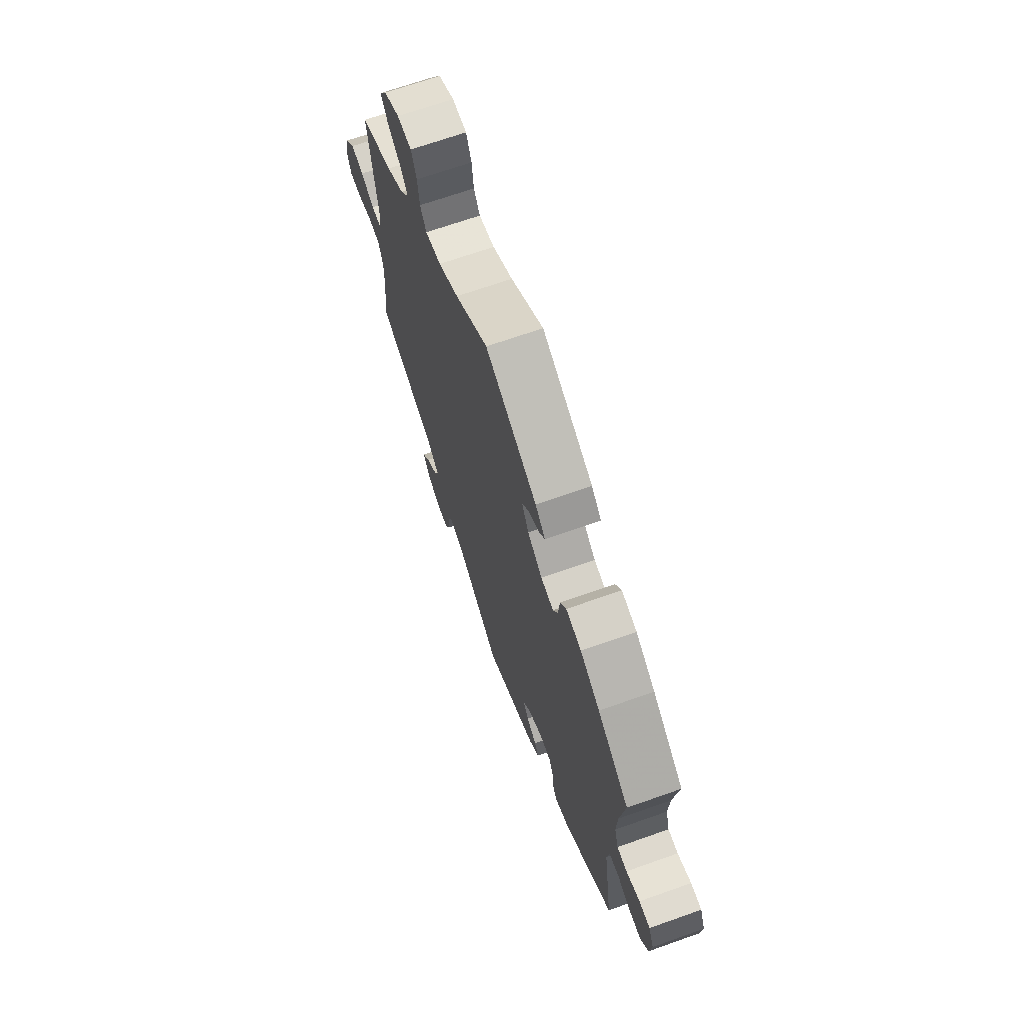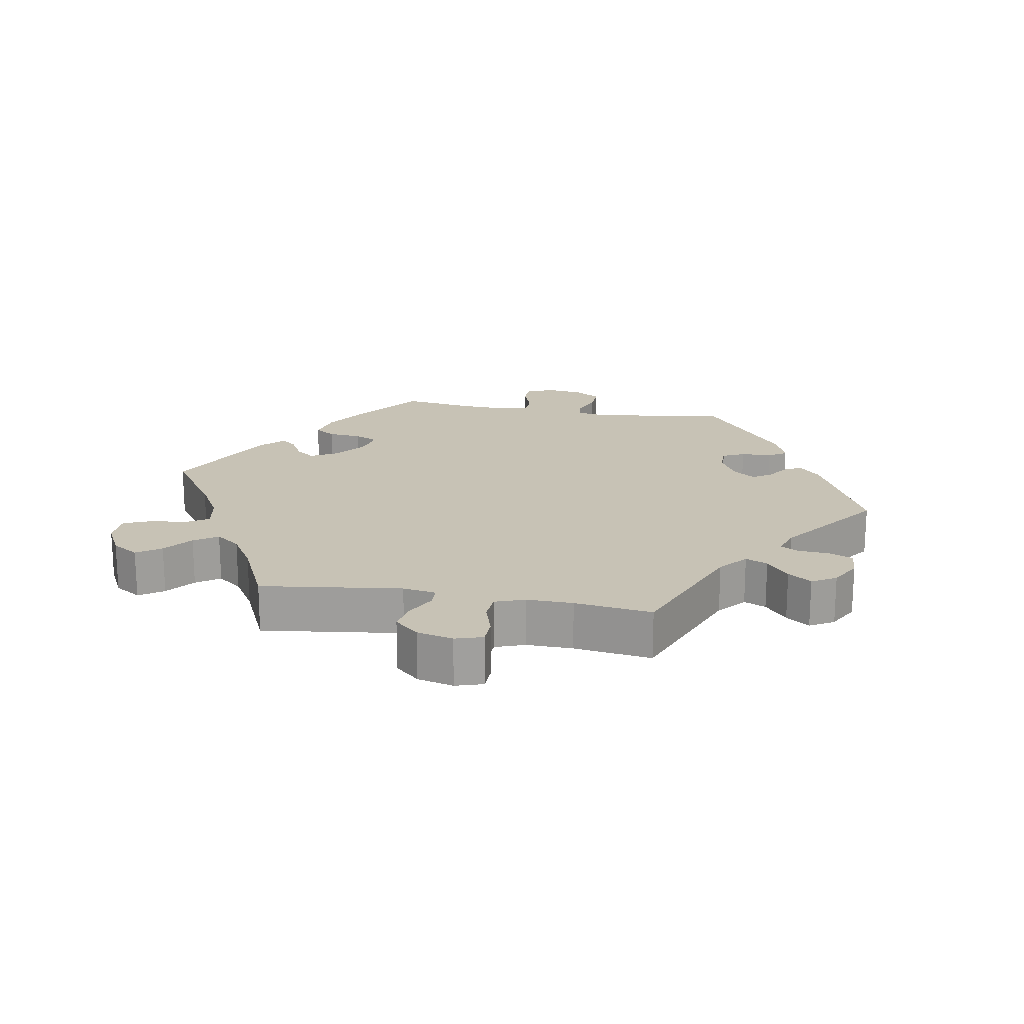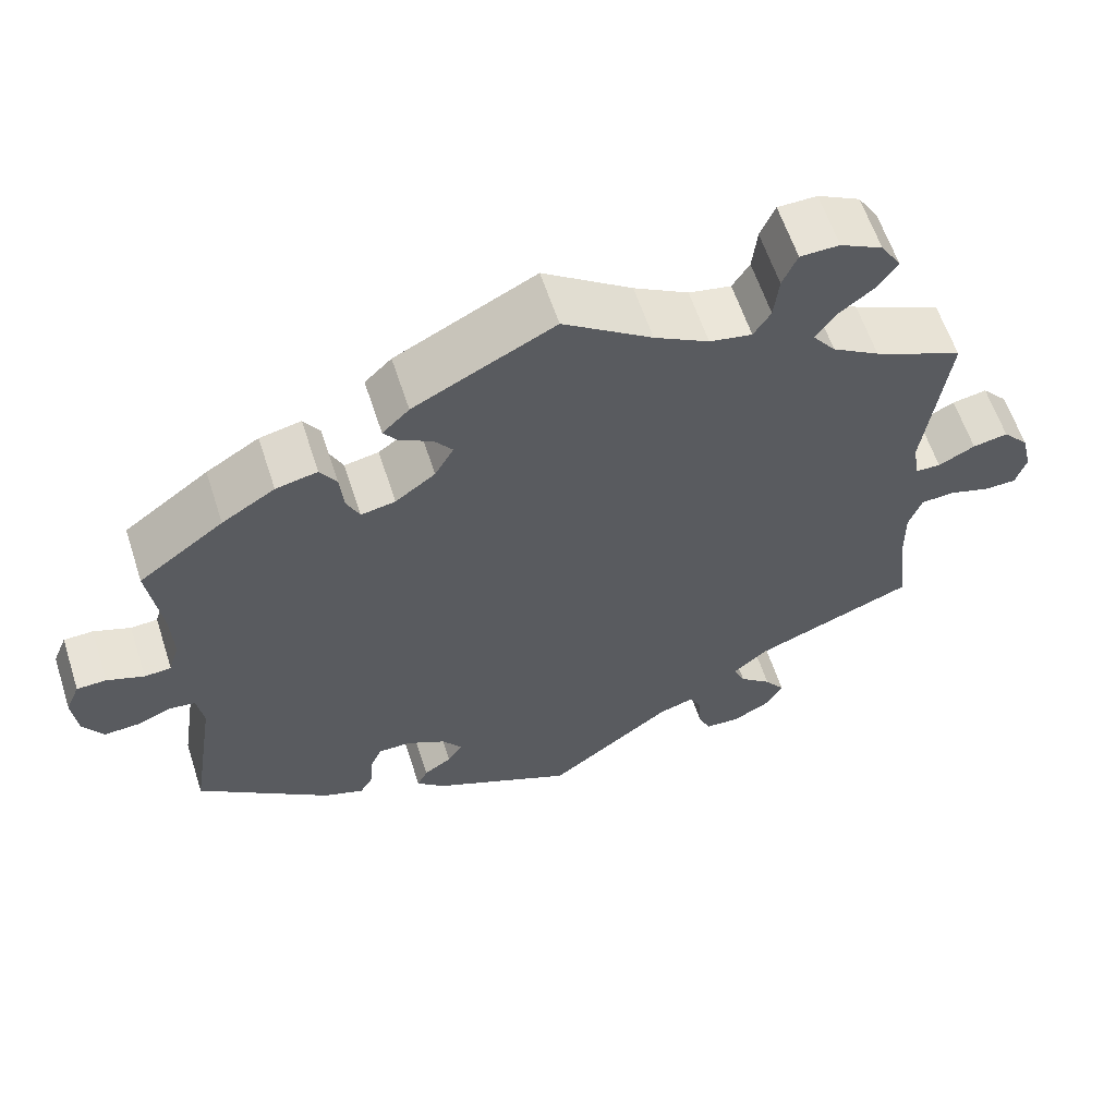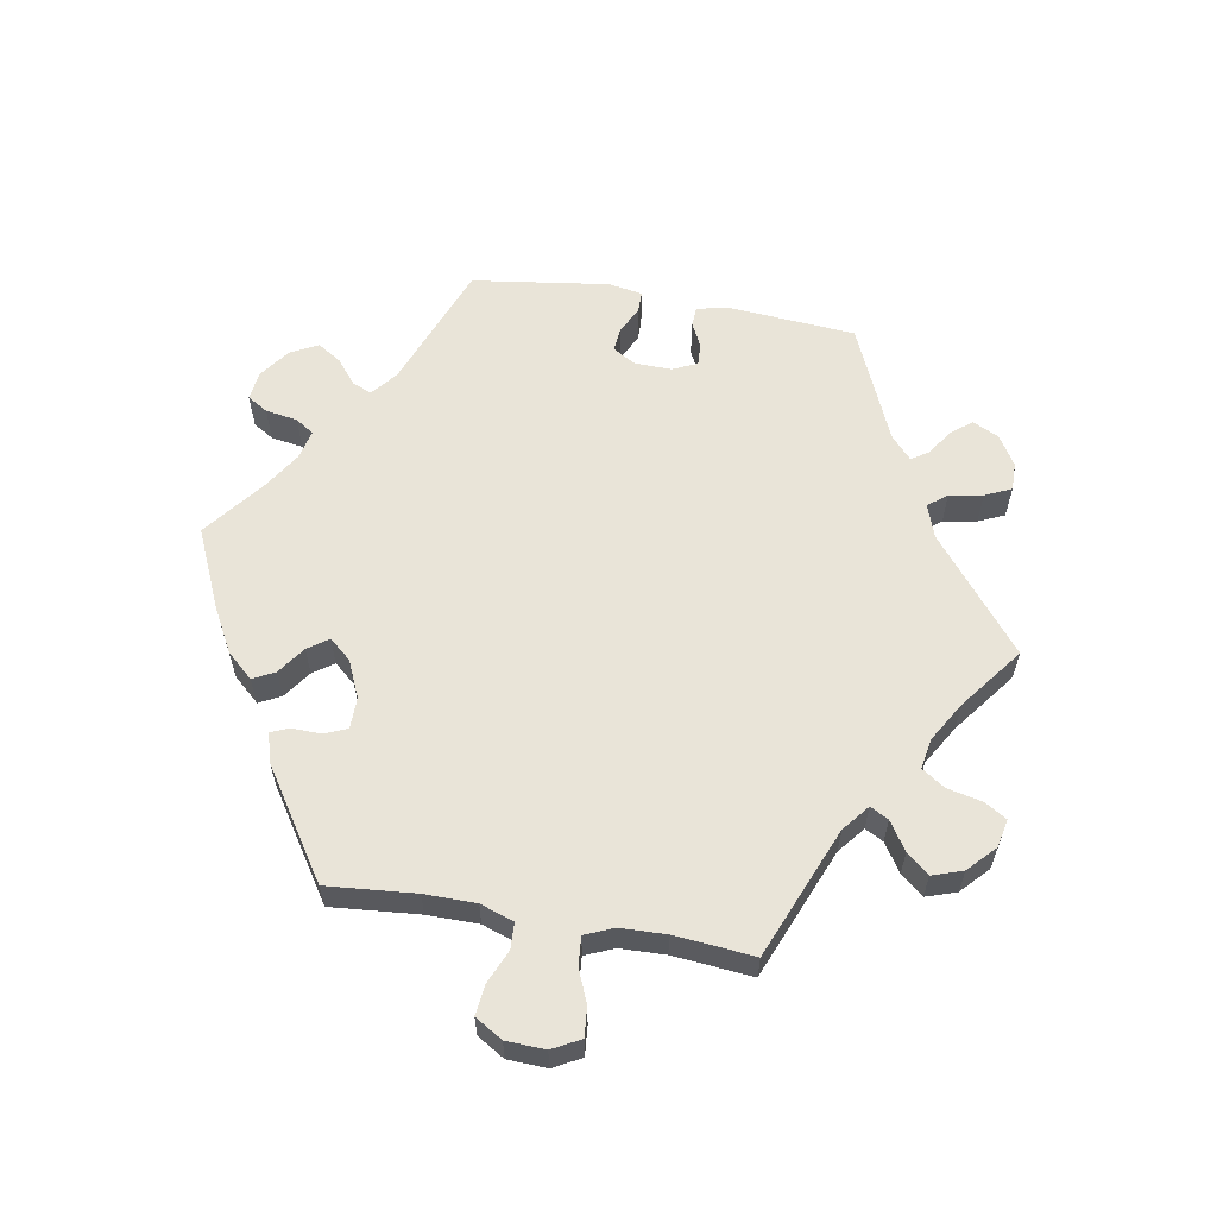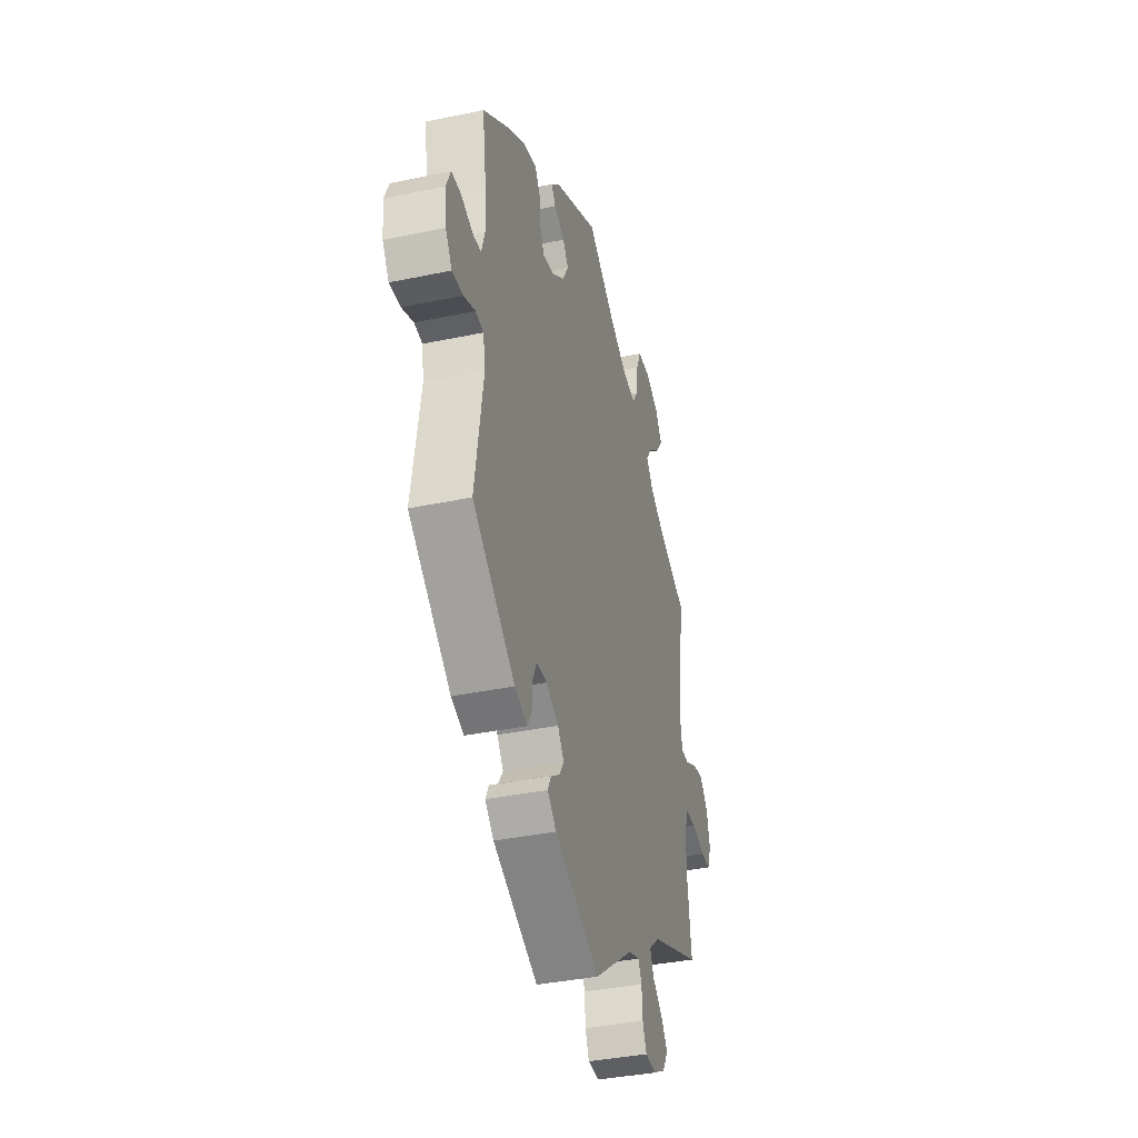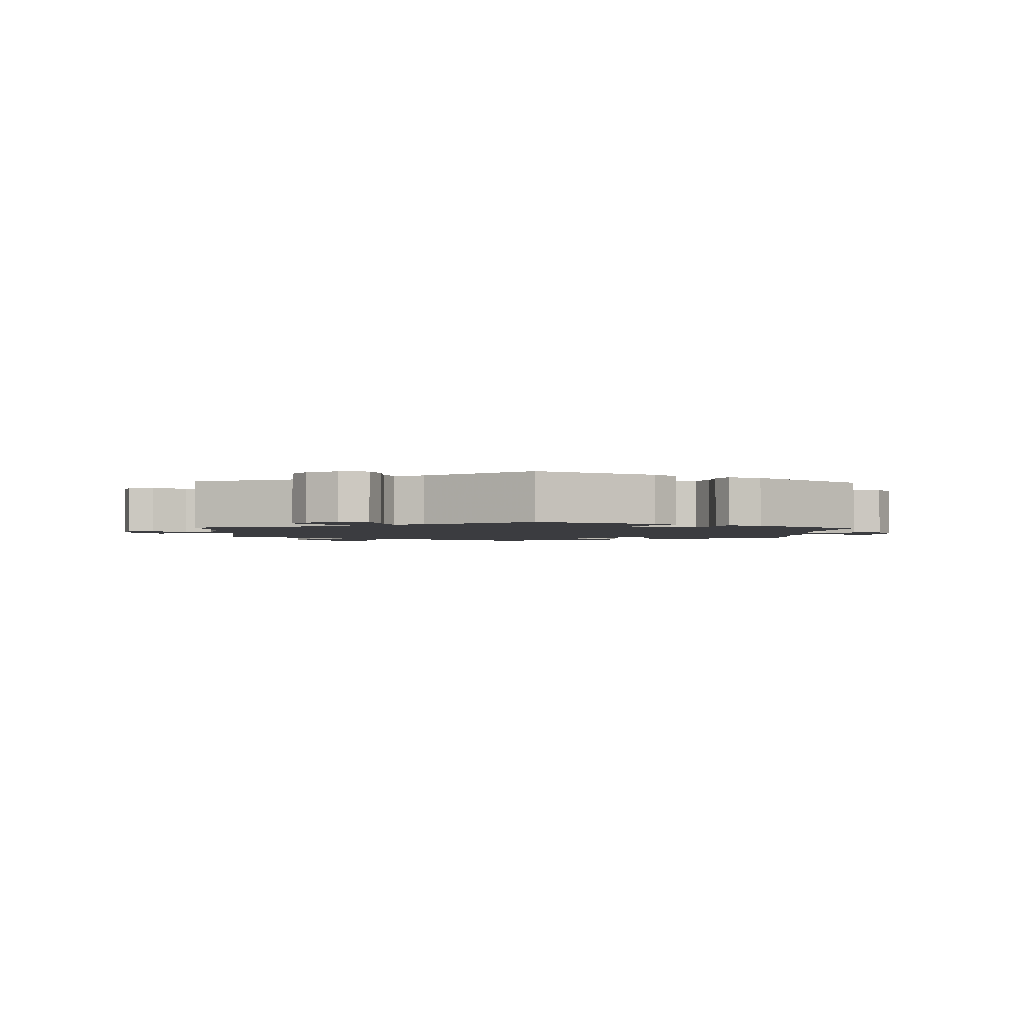
<metadata>
{"format":"obj","ext":"obj","renderer":"f3d","projection":"perspective","resolution":1024,"background":"white","views":[{"elev":68.5,"azim":-109.5,"up":"+Z"},{"elev":19.0,"azim":100.2,"up":"+Y"},{"elev":60.6,"azim":-18.0,"up":"+Z"},{"elev":59.9,"azim":39.8,"up":"+Y"},{"elev":-37.4,"azim":-74.9,"up":"+Z"},{"elev":-2.1,"azim":177.7,"up":"+Y"}]}
</metadata>
<code>
v 0.473 0.07 0.08
v 0.481 0.07 0.03
v 0.512 0.07 0.029
v 0.557 0.07 0.052
v 0.6 0.07 0.06
v 0.632 0.07 0.024
v 0.645 0.07 -0.03
v 0.632 0.07 -0.071
v 0.593 0.07 -0.072
v 0.542 0.07 -0.056
v 0.501 0.07 -0.059
v 0.485 0.07 -0.103
v 0.486 0.07 -0.172
v 0.501 0.07 -0.288
v 0.302 0.07 -0.366
v 0.261 0.07 -0.401
v 0.275 0.07 -0.434
v 0.314 0.07 -0.467
v 0.339 0.07 -0.502
v 0.318 0.07 -0.538
v 0.272 0.07 -0.563
v 0.229 0.07 -0.56
v 0.214 0.07 -0.524
v 0.211 0.07 -0.477
v 0.197 0.07 -0.45
v 0.154 0.07 -0.464
v 0.001 0.07 -0.578
v -0.174 0.07 -0.495
v -0.208 0.07 -0.463
v -0.195 0.07 -0.437
v -0.161 0.07 -0.414
v -0.143 0.07 -0.386
v -0.167 0.07 -0.353
v -0.215 0.07 -0.327
v -0.255 0.07 -0.327
v -0.27 0.07 -0.36
v -0.273 0.07 -0.406
v -0.289 0.07 -0.433
v -0.338 0.07 -0.415
v -0.501 0.07 -0.288
v -0.47 0.07 -0.088
v -0.478 0.07 -0.039
v -0.509 0.07 -0.035
v -0.553 0.07 -0.052
v -0.595 0.07 -0.054
v -0.62 0.07 -0.015
v -0.626 0.07 0.041
v -0.609 0.07 0.081
v -0.573 0.07 0.082
v -0.528 0.07 0.065
v -0.495 0.07 0.067
v -0.482 0.07 0.11
v -0.485 0.07 0.177
v -0.501 0.07 0.289
v -0.397 0.07 0.365
v -0.332 0.07 0.405
v -0.281 0.07 0.416
v -0.261 0.07 0.385
v -0.256 0.07 0.334
v -0.24 0.07 0.3
v -0.198 0.07 0.308
v -0.149 0.07 0.344
v -0.126 0.07 0.385
v -0.148 0.07 0.414
v -0.188 0.07 0.436
v -0.205 0.07 0.459
v -0.172 0.07 0.491
v 0 0.07 0.578
v 0.109 0.07 0.502
v 0.176 0.07 0.464
v 0.228 0.07 0.454
v 0.249 0.07 0.487
v 0.255 0.07 0.541
v 0.273 0.07 0.583
v 0.321 0.07 0.584
v 0.373 0.07 0.557
v 0.398 0.07 0.517
v 0.373 0.07 0.481
v 0.33 0.07 0.448
v 0.306 0.07 0.413
v 0.334 0.07 0.376
v 0.392 0.07 0.34
v 0.501 0.07 0.29
v 0.473 0 0.08
v 0.481 0 0.03
v 0.512 0 0.029
v 0.557 0 0.052
v 0.6 0 0.06
v 0.632 0 0.024
v 0.645 0 -0.03
v 0.632 0 -0.071
v 0.593 0 -0.072
v 0.542 0 -0.056
v 0.501 0 -0.059
v 0.485 0 -0.103
v 0.486 0 -0.172
v 0.501 0 -0.288
v 0.302 0 -0.366
v 0.261 0 -0.401
v 0.275 0 -0.434
v 0.314 0 -0.467
v 0.339 0 -0.502
v 0.318 0 -0.538
v 0.272 0 -0.563
v 0.229 0 -0.56
v 0.214 0 -0.524
v 0.211 0 -0.477
v 0.197 0 -0.45
v 0.154 0 -0.464
v 0.001 0 -0.578
v -0.174 0 -0.495
v -0.208 0 -0.463
v -0.195 0 -0.437
v -0.161 0 -0.414
v -0.143 0 -0.386
v -0.167 0 -0.353
v -0.215 0 -0.327
v -0.255 0 -0.327
v -0.27 0 -0.36
v -0.273 0 -0.406
v -0.289 0 -0.433
v -0.338 0 -0.415
v -0.501 0 -0.288
v -0.47 0 -0.088
v -0.478 0 -0.039
v -0.509 0 -0.035
v -0.553 0 -0.052
v -0.595 0 -0.054
v -0.62 0 -0.015
v -0.626 0 0.041
v -0.609 0 0.081
v -0.573 0 0.082
v -0.528 0 0.065
v -0.495 0 0.067
v -0.482 0 0.11
v -0.485 0 0.177
v -0.501 0 0.289
v -0.397 0 0.365
v -0.332 0 0.405
v -0.281 0 0.416
v -0.261 0 0.385
v -0.256 0 0.334
v -0.24 0 0.3
v -0.198 0 0.308
v -0.149 0 0.344
v -0.126 0 0.385
v -0.148 0 0.414
v -0.188 0 0.436
v -0.205 0 0.459
v -0.172 0 0.491
v 0 0 0.578
v 0.109 0 0.502
v 0.176 0 0.464
v 0.228 0 0.454
v 0.249 0 0.487
v 0.255 0 0.541
v 0.273 0 0.583
v 0.321 0 0.584
v 0.373 0 0.557
v 0.398 0 0.517
v 0.373 0 0.481
v 0.33 0 0.448
v 0.306 0 0.413
v 0.334 0 0.376
v 0.392 0 0.34
v 0.501 0 0.29
f 82 83 1
f 81 82 1 2
f 80 81 2
f 76 77 78 79
f 76 79 80
f 75 76 80
f 72 73 74 75
f 71 72 75 80
f 70 71 80 2
f 66 67 68 69
f 64 65 66 69
f 63 64 69 70
f 62 63 70 2
f 56 57 58 59
f 56 59 60
f 53 54 55 56
f 52 53 56 60
f 51 52 60 61
f 47 48 49 50
f 47 50 51
f 46 47 51
f 43 44 45 46
f 42 43 46 51
f 41 42 51 61
f 36 37 38 39
f 35 36 39 40
f 34 35 40 41
f 28 29 30 31
f 26 27 28 31
f 25 26 31 32
f 21 22 23 24
f 21 24 25
f 20 21 25
f 17 18 19 20
f 16 17 20 25
f 15 16 25 32
f 13 14 15 32
f 7 8 9 10
f 7 10 11
f 6 7 11
f 3 4 5 6
f 2 3 6 11
f 62 2 11 12
f 33 34 41 61
f 32 33 61 62
f 12 13 32 62
f 84 166 165
f 85 84 165 164
f 85 164 163
f 162 161 160 159
f 163 162 159
f 163 159 158
f 158 157 156 155
f 163 158 155 154
f 85 163 154 153
f 152 151 150 149
f 152 149 148 147
f 153 152 147 146
f 85 153 146 145
f 142 141 140 139
f 143 142 139
f 139 138 137 136
f 143 139 136 135
f 144 143 135 134
f 133 132 131 130
f 134 133 130
f 134 130 129
f 129 128 127 126
f 134 129 126 125
f 144 134 125 124
f 122 121 120 119
f 123 122 119 118
f 124 123 118 117
f 114 113 112 111
f 114 111 110 109
f 115 114 109 108
f 107 106 105 104
f 108 107 104
f 108 104 103
f 103 102 101 100
f 108 103 100 99
f 115 108 99 98
f 115 98 97 96
f 93 92 91 90
f 94 93 90
f 94 90 89
f 89 88 87 86
f 94 89 86 85
f 95 94 85 145
f 144 124 117 116
f 145 144 116 115
f 145 115 96 95
f 1 84 85 2
f 2 85 86 3
f 3 86 87 4
f 4 87 88 5
f 5 88 89 6
f 6 89 90 7
f 7 90 91 8
f 8 91 92 9
f 9 92 93 10
f 10 93 94 11
f 11 94 95 12
f 12 95 96 13
f 13 96 97 14
f 14 97 98 15
f 15 98 99 16
f 16 99 100 17
f 17 100 101 18
f 18 101 102 19
f 19 102 103 20
f 20 103 104 21
f 21 104 105 22
f 22 105 106 23
f 23 106 107 24
f 24 107 108 25
f 25 108 109 26
f 26 109 110 27
f 27 110 111 28
f 28 111 112 29
f 29 112 113 30
f 30 113 114 31
f 31 114 115 32
f 32 115 116 33
f 33 116 117 34
f 34 117 118 35
f 35 118 119 36
f 36 119 120 37
f 37 120 121 38
f 38 121 122 39
f 39 122 123 40
f 40 123 124 41
f 41 124 125 42
f 42 125 126 43
f 43 126 127 44
f 44 127 128 45
f 45 128 129 46
f 46 129 130 47
f 47 130 131 48
f 48 131 132 49
f 49 132 133 50
f 50 133 134 51
f 51 134 135 52
f 52 135 136 53
f 53 136 137 54
f 54 137 138 55
f 55 138 139 56
f 56 139 140 57
f 57 140 141 58
f 58 141 142 59
f 59 142 143 60
f 60 143 144 61
f 61 144 145 62
f 62 145 146 63
f 63 146 147 64
f 64 147 148 65
f 65 148 149 66
f 66 149 150 67
f 67 150 151 68
f 68 151 152 69
f 69 152 153 70
f 70 153 154 71
f 71 154 155 72
f 72 155 156 73
f 73 156 157 74
f 74 157 158 75
f 75 158 159 76
f 76 159 160 77
f 77 160 161 78
f 78 161 162 79
f 79 162 163 80
f 80 163 164 81
f 81 164 165 82
f 82 165 166 83
f 83 166 84 1

</code>
